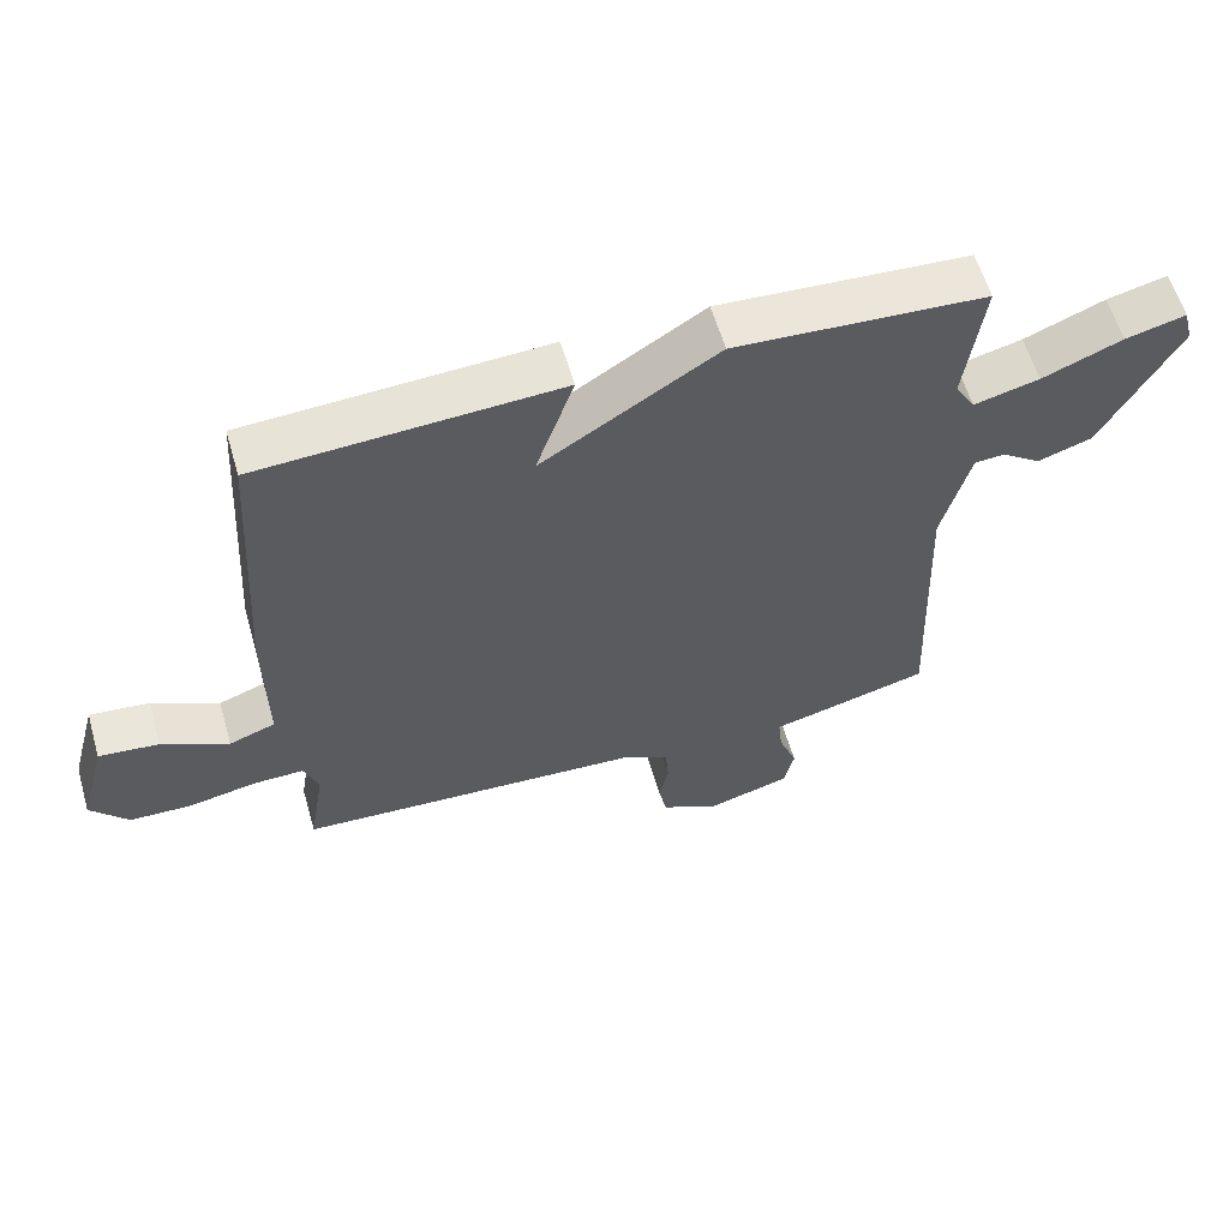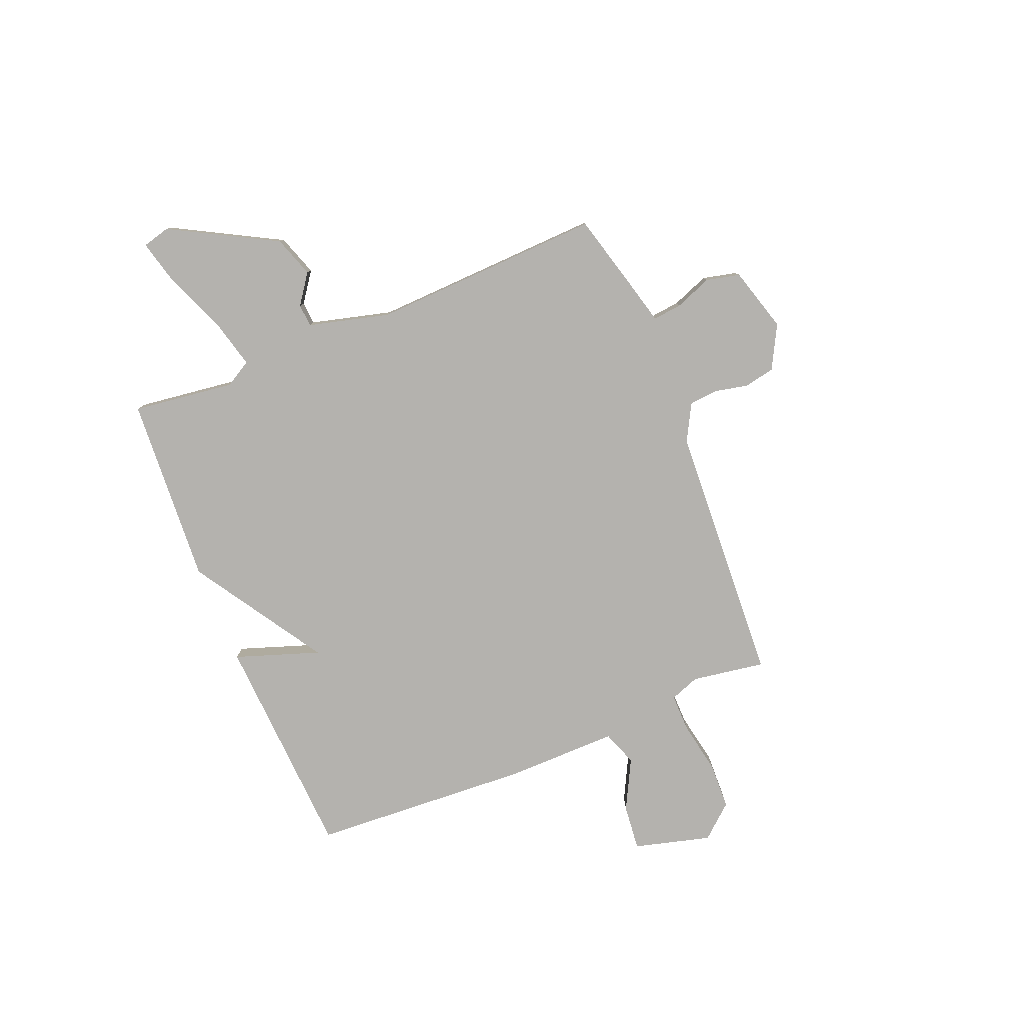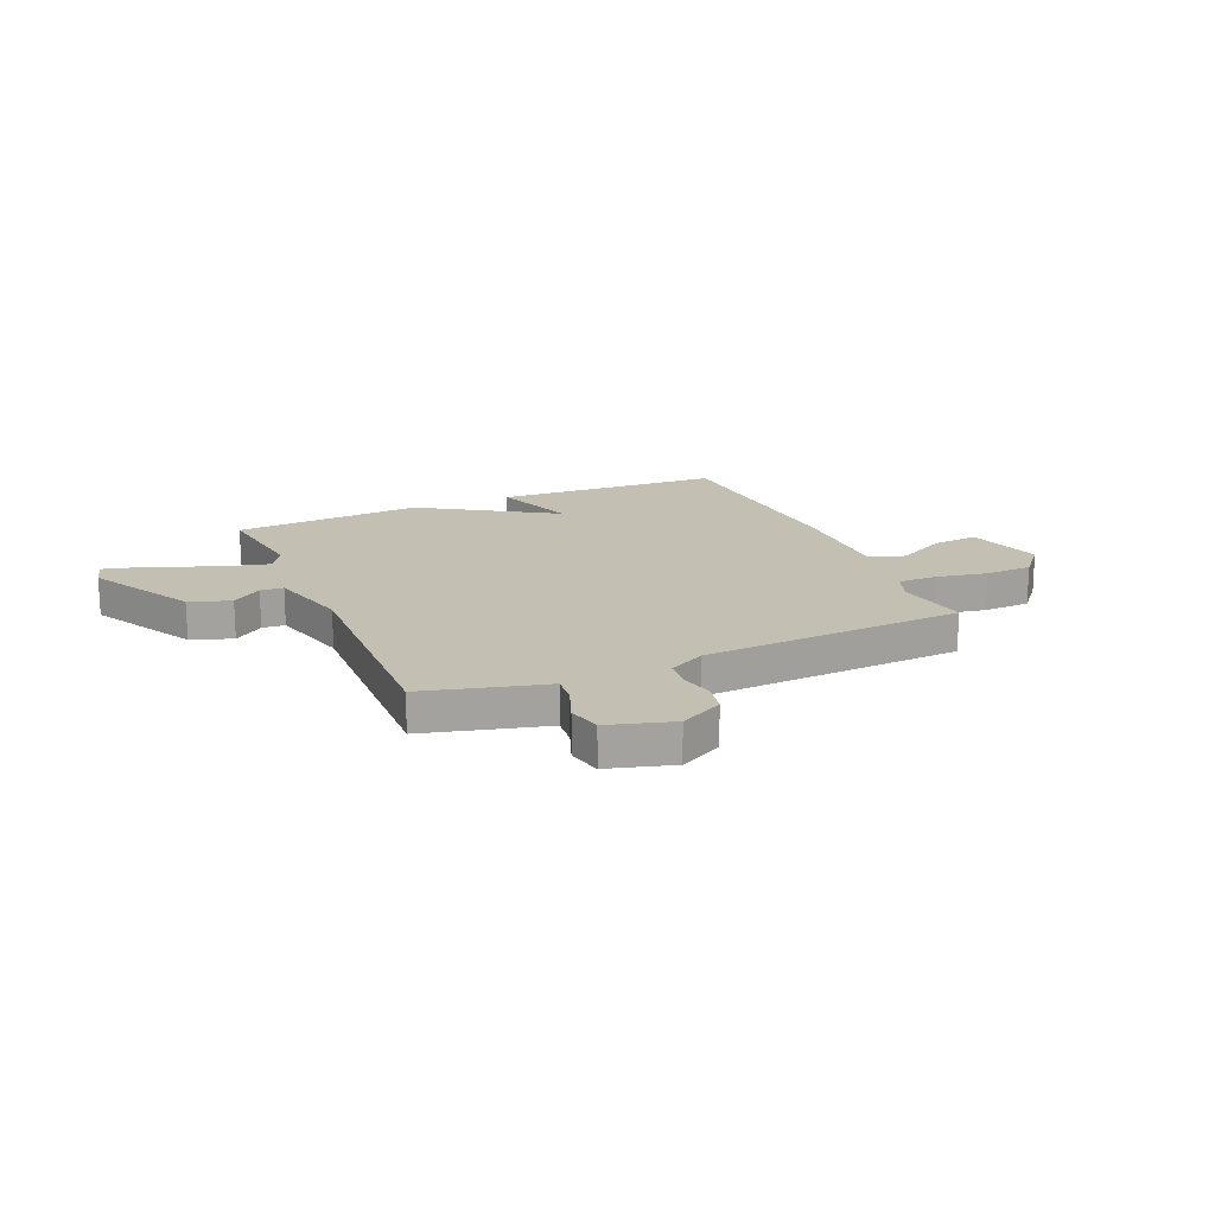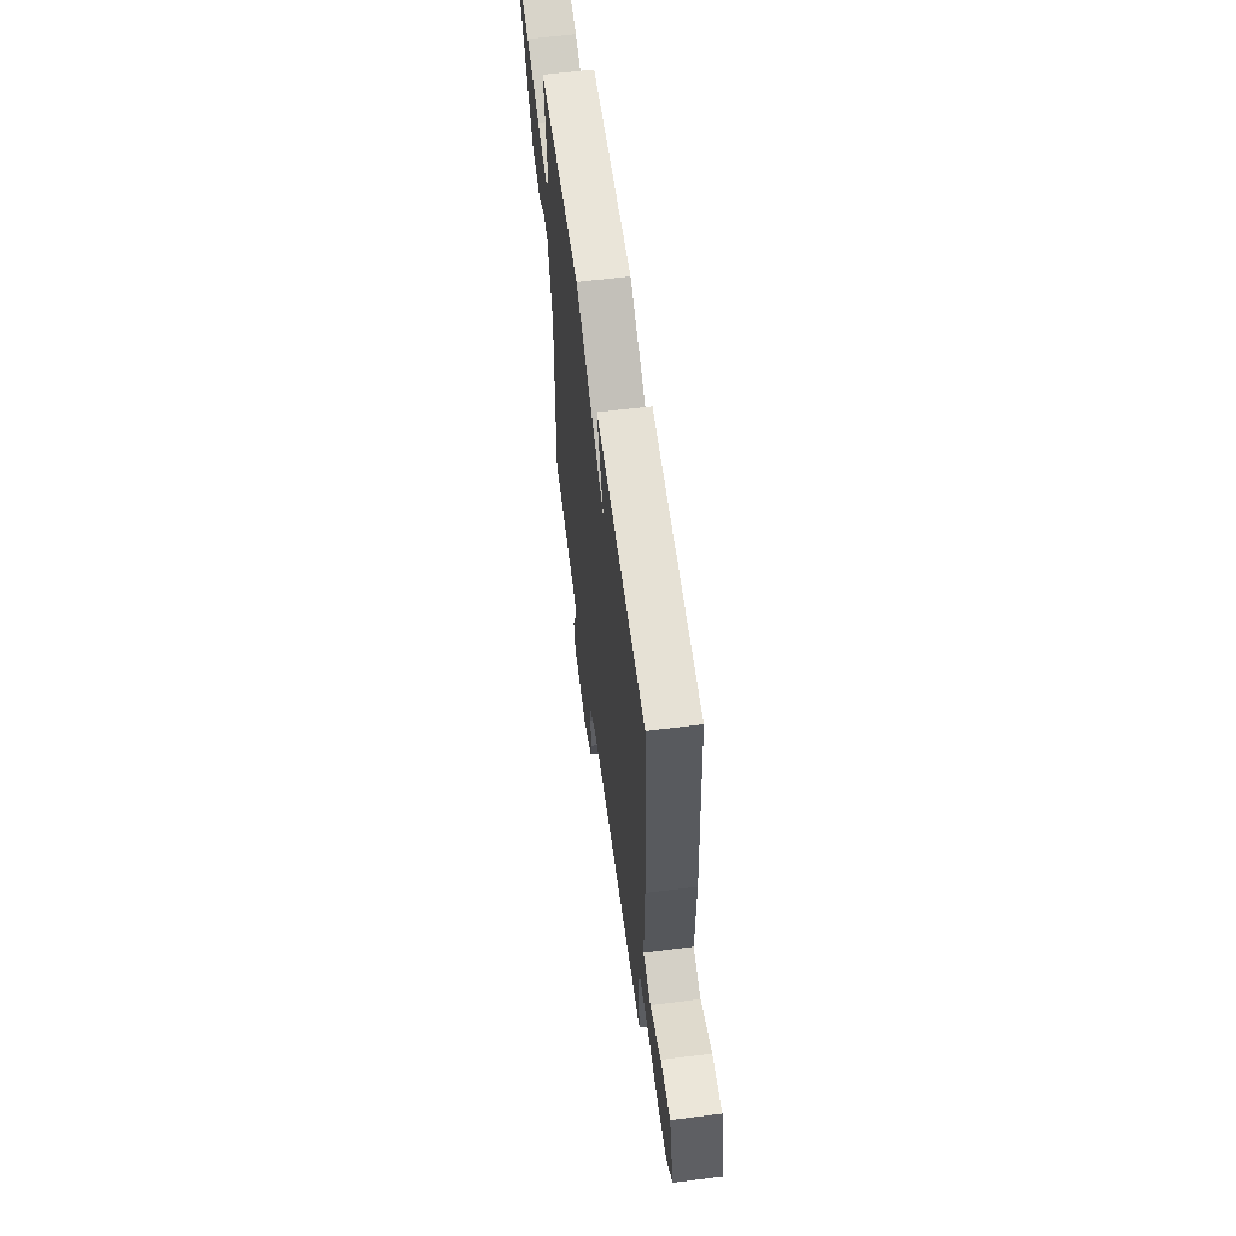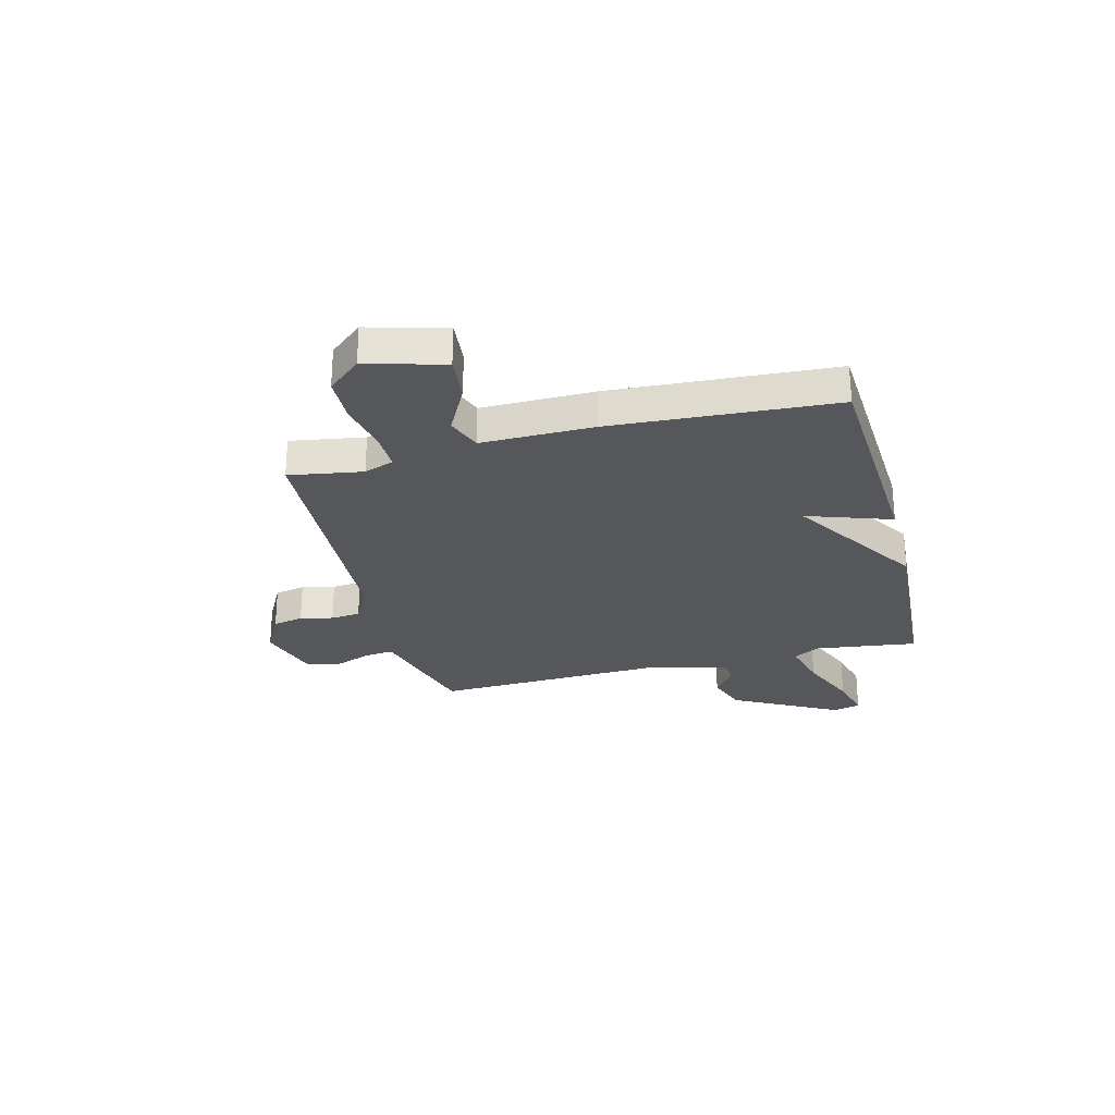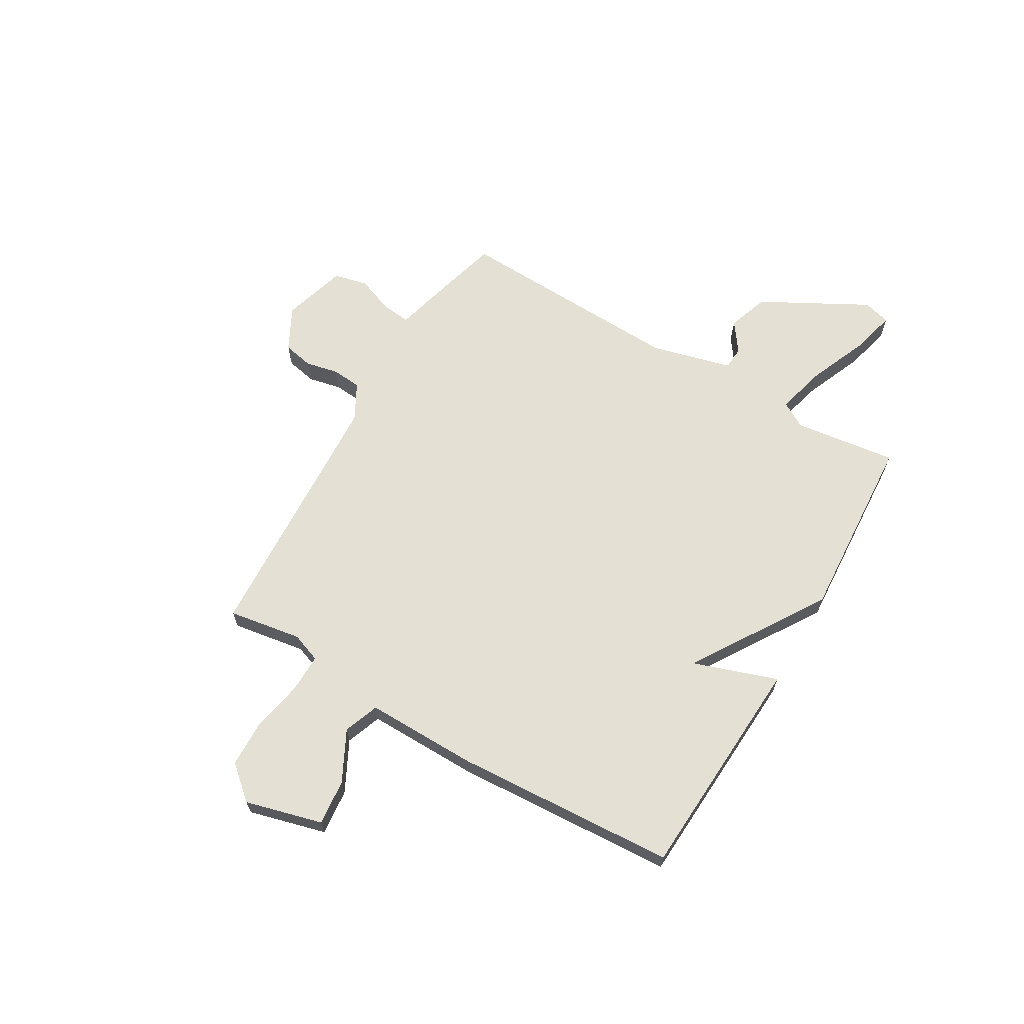
<metadata>
{"format":"obj","ext":"obj","renderer":"f3d","projection":"perspective","resolution":1024,"background":"white","views":[{"elev":59.4,"azim":-16.2,"up":"+Z"},{"elev":-79.8,"azim":112.3,"up":"+Y"},{"elev":17.8,"azim":156.5,"up":"+Y"},{"elev":61.3,"azim":-97.7,"up":"+Z"},{"elev":-26.8,"azim":-75.5,"up":"+Y"},{"elev":65.2,"azim":-59.5,"up":"+Y"}]}
</metadata>
<code>
v 0.5 0.07 -0.5
v 0.349 0.07 -0.54
v 0.267 0.07 -0.561
v 0.273 0.07 -0.617
v 0.3 0.07 -0.688
v 0.285 0.07 -0.753
v 0.161 0.07 -0.789
v 0.078 0.07 -0.745
v 0.066 0.07 -0.686
v 0.08 0.07 -0.623
v 0.075 0.07 -0.566
v 0.005 0.07 -0.528
v -0.5 0.07 -0.5
v -0.477 0.07 -0.359
v -0.498 0.07 -0.302
v -0.573 0.07 -0.303
v -0.671 0.07 -0.322
v -0.762 0.07 -0.319
v -0.817 0.07 -0.255
v -0.777 0.07 -0.107
v -0.689 0.07 -0.116
v -0.592 0.07 -0.166
v -0.524 0.07 -0.141
v -0.526 0.07 0.074
v -0.5 0.07 0.5
v -0.063 0.07 0.523
v -0.119 0.07 0.361
v 0.137 0.07 0.523
v 0.5 0.07 0.5
v 0.474 0.07 0.303
v 0.503 0.07 0.253
v 0.598 0.07 0.277
v 0.714 0.07 0.325
v 0.801 0.07 0.347
v 0.815 0.07 0.294
v 0.704 0.07 0.09
v 0.625 0.07 0.063
v 0.568 0.07 0.104
v 0.524 0.07 0.101
v 0.483 0.07 -0.055
v 0.5 0 -0.5
v 0.349 0 -0.54
v 0.267 0 -0.561
v 0.273 0 -0.617
v 0.3 0 -0.688
v 0.285 0 -0.753
v 0.161 0 -0.789
v 0.078 0 -0.745
v 0.066 0 -0.686
v 0.08 0 -0.623
v 0.075 0 -0.566
v 0.005 0 -0.528
v -0.5 0 -0.5
v -0.477 0 -0.359
v -0.498 0 -0.302
v -0.573 0 -0.303
v -0.671 0 -0.322
v -0.762 0 -0.319
v -0.817 0 -0.255
v -0.777 0 -0.107
v -0.689 0 -0.116
v -0.592 0 -0.166
v -0.524 0 -0.141
v -0.526 0 0.074
v -0.5 0 0.5
v -0.063 0 0.523
v -0.119 0 0.361
v 0.137 0 0.523
v 0.5 0 0.5
v 0.474 0 0.303
v 0.503 0 0.253
v 0.598 0 0.277
v 0.714 0 0.325
v 0.801 0 0.347
v 0.815 0 0.294
v 0.704 0 0.09
v 0.625 0 0.063
v 0.568 0 0.104
v 0.524 0 0.101
v 0.483 0 -0.055
f 36 37 38
f 35 36 38
f 34 35 38
f 33 34 38
f 32 33 38
f 31 32 38 39
f 30 31 39 40
f 27 28 29 30
f 25 26 27
f 24 25 27
f 23 24 27
f 23 27 30 40
f 20 21 22
f 19 20 22
f 18 19 22
f 17 18 22
f 16 17 22
f 22 23 40
f 16 22 40
f 15 16 40
f 12 13 14
f 1 2 3
f 40 1 3
f 15 40 3
f 14 15 3
f 12 14 3
f 8 9 10
f 7 8 10
f 6 7 10
f 5 6 10
f 4 5 10
f 4 10 11
f 3 4 11 12
f 78 77 76
f 78 76 75
f 78 75 74
f 78 74 73
f 78 73 72
f 79 78 72 71
f 80 79 71 70
f 70 69 68 67
f 67 66 65
f 67 65 64
f 67 64 63
f 80 70 67 63
f 62 61 60
f 62 60 59
f 62 59 58
f 62 58 57
f 62 57 56
f 80 63 62
f 80 62 56
f 80 56 55
f 54 53 52
f 43 42 41
f 43 41 80
f 43 80 55
f 43 55 54
f 43 54 52
f 50 49 48
f 50 48 47
f 50 47 46
f 50 46 45
f 50 45 44
f 51 50 44
f 52 51 44 43
f 1 41 42 2
f 2 42 43 3
f 3 43 44 4
f 4 44 45 5
f 5 45 46 6
f 6 46 47 7
f 7 47 48 8
f 8 48 49 9
f 9 49 50 10
f 10 50 51 11
f 11 51 52 12
f 12 52 53 13
f 13 53 54 14
f 14 54 55 15
f 15 55 56 16
f 16 56 57 17
f 17 57 58 18
f 18 58 59 19
f 19 59 60 20
f 20 60 61 21
f 21 61 62 22
f 22 62 63 23
f 23 63 64 24
f 24 64 65 25
f 25 65 66 26
f 26 66 67 27
f 27 67 68 28
f 28 68 69 29
f 29 69 70 30
f 30 70 71 31
f 31 71 72 32
f 32 72 73 33
f 33 73 74 34
f 34 74 75 35
f 35 75 76 36
f 36 76 77 37
f 37 77 78 38
f 38 78 79 39
f 39 79 80 40
f 40 80 41 1

</code>
